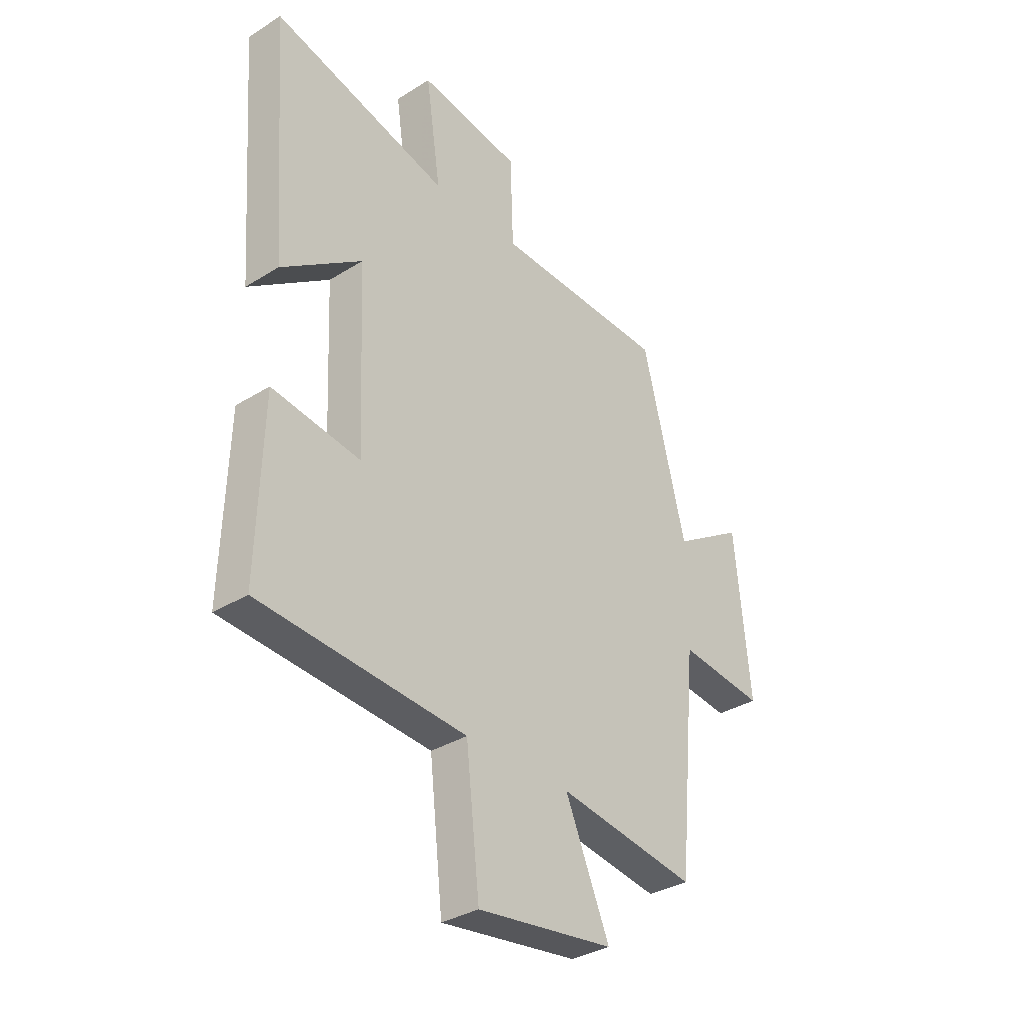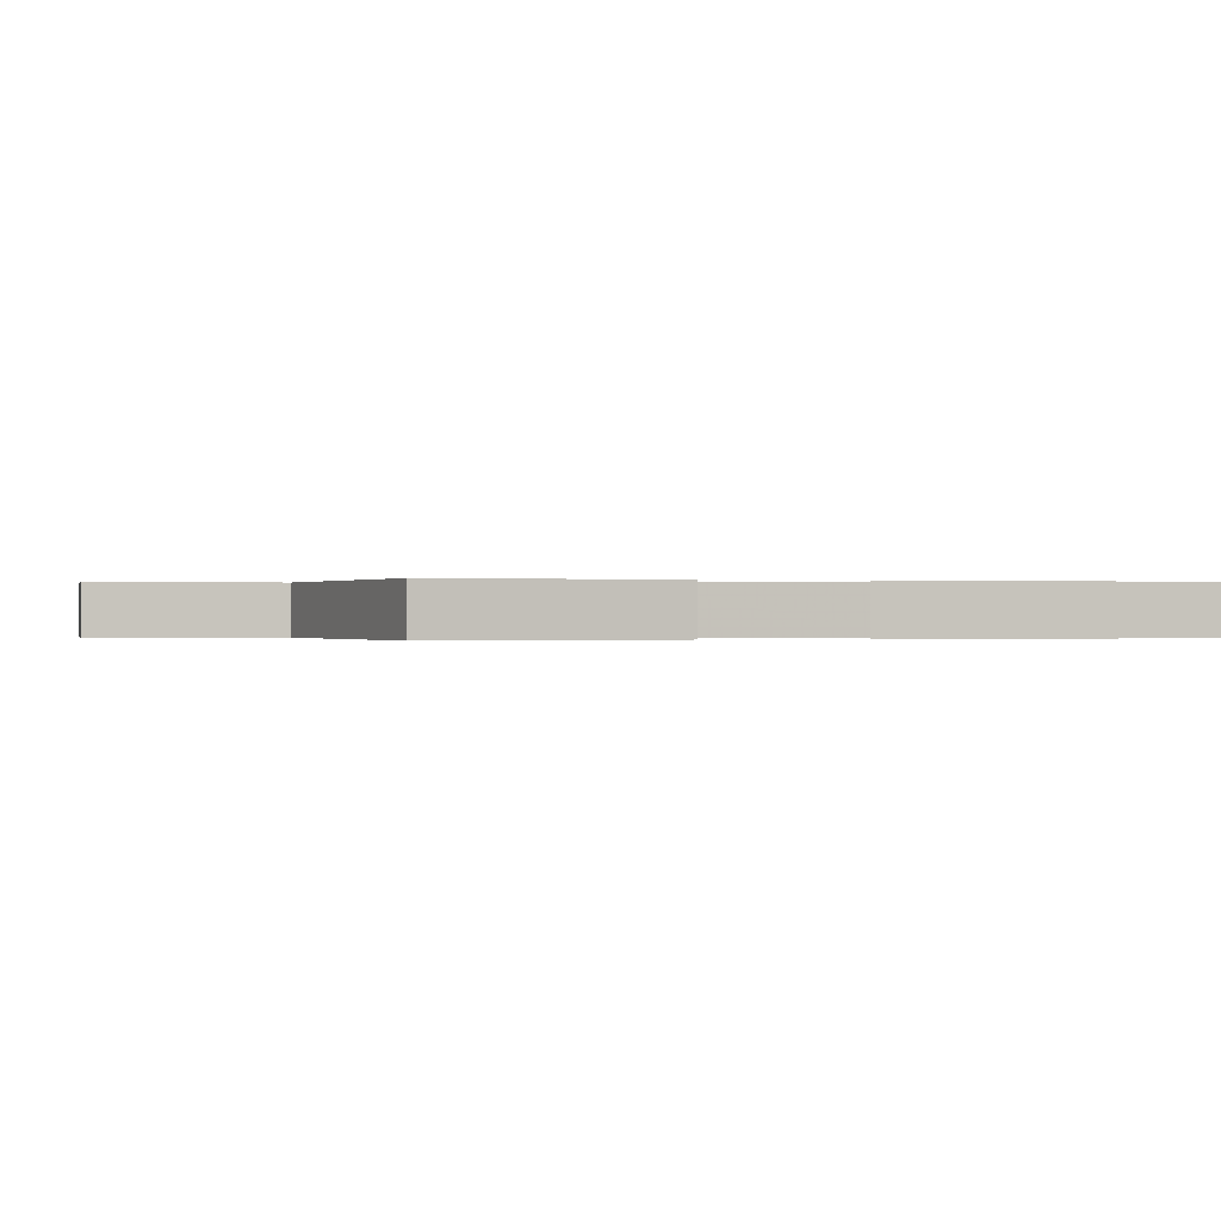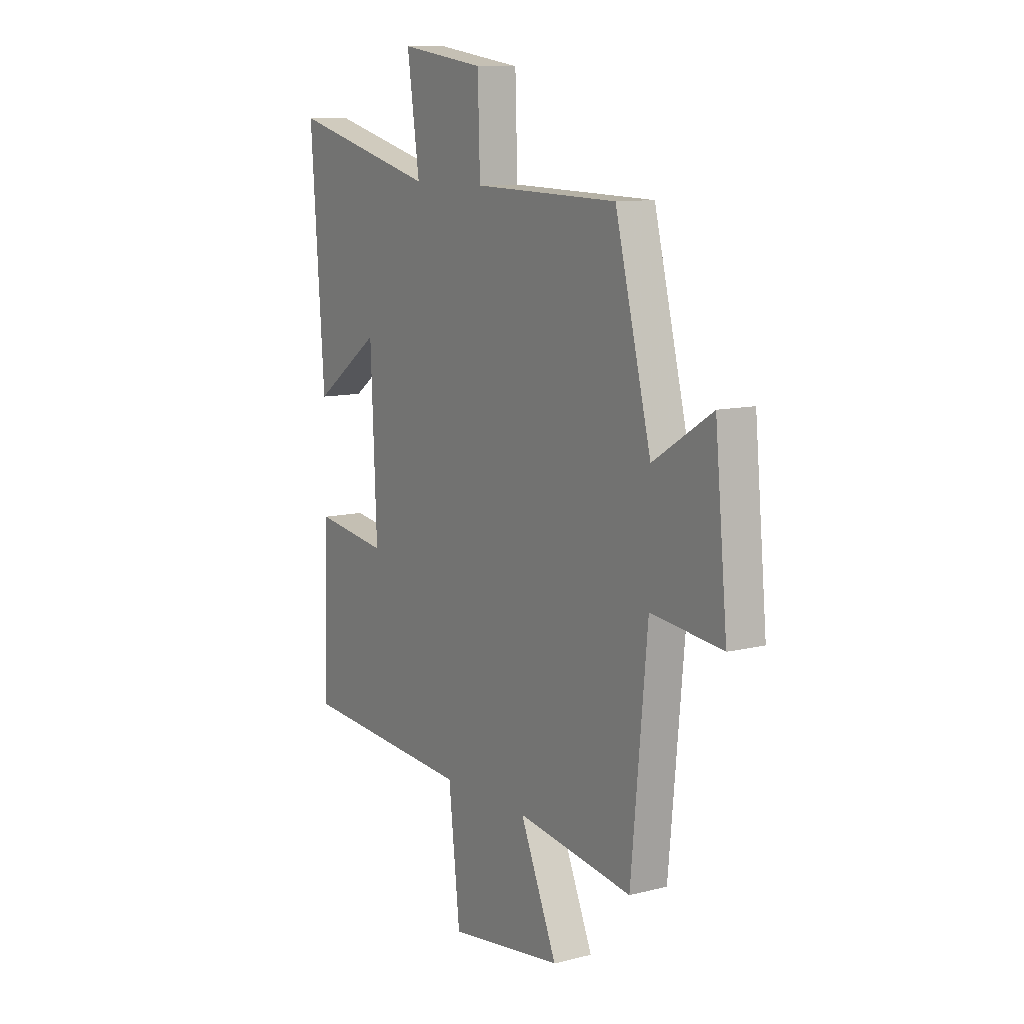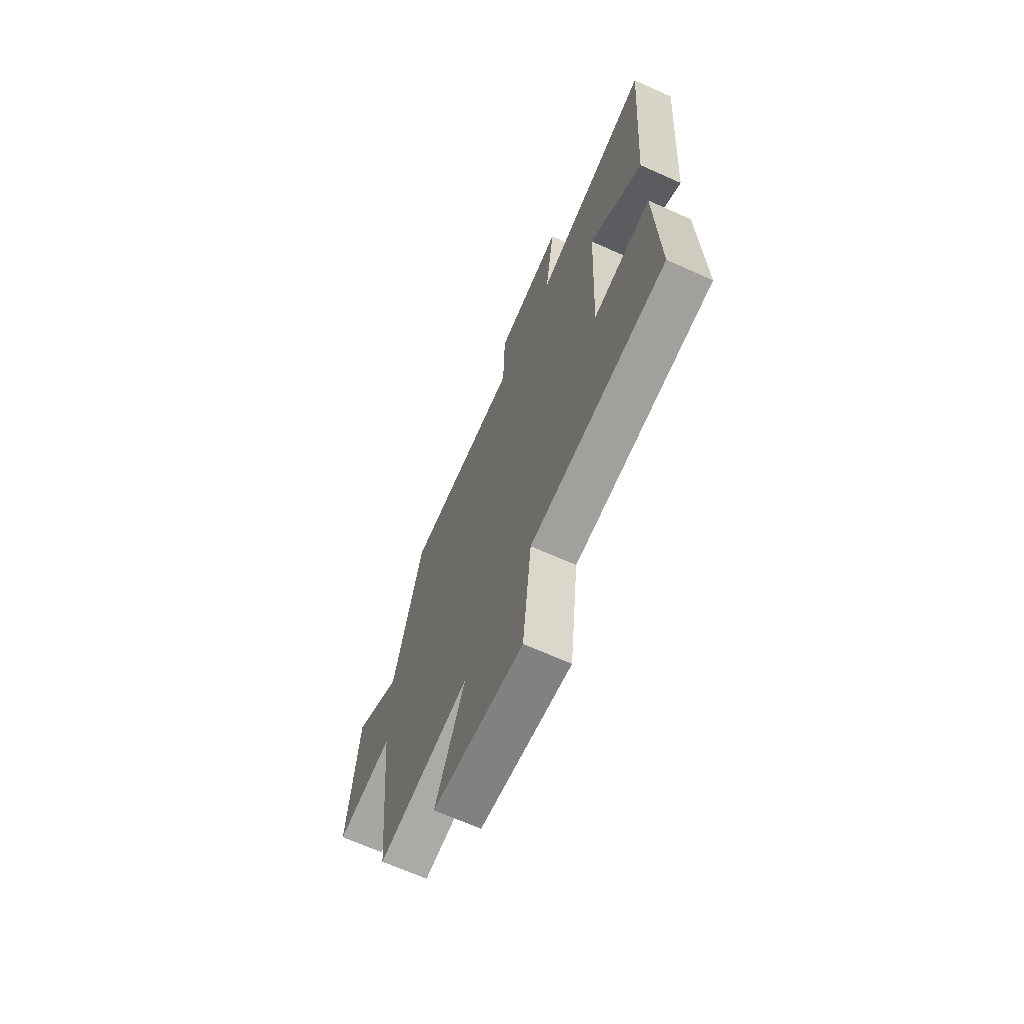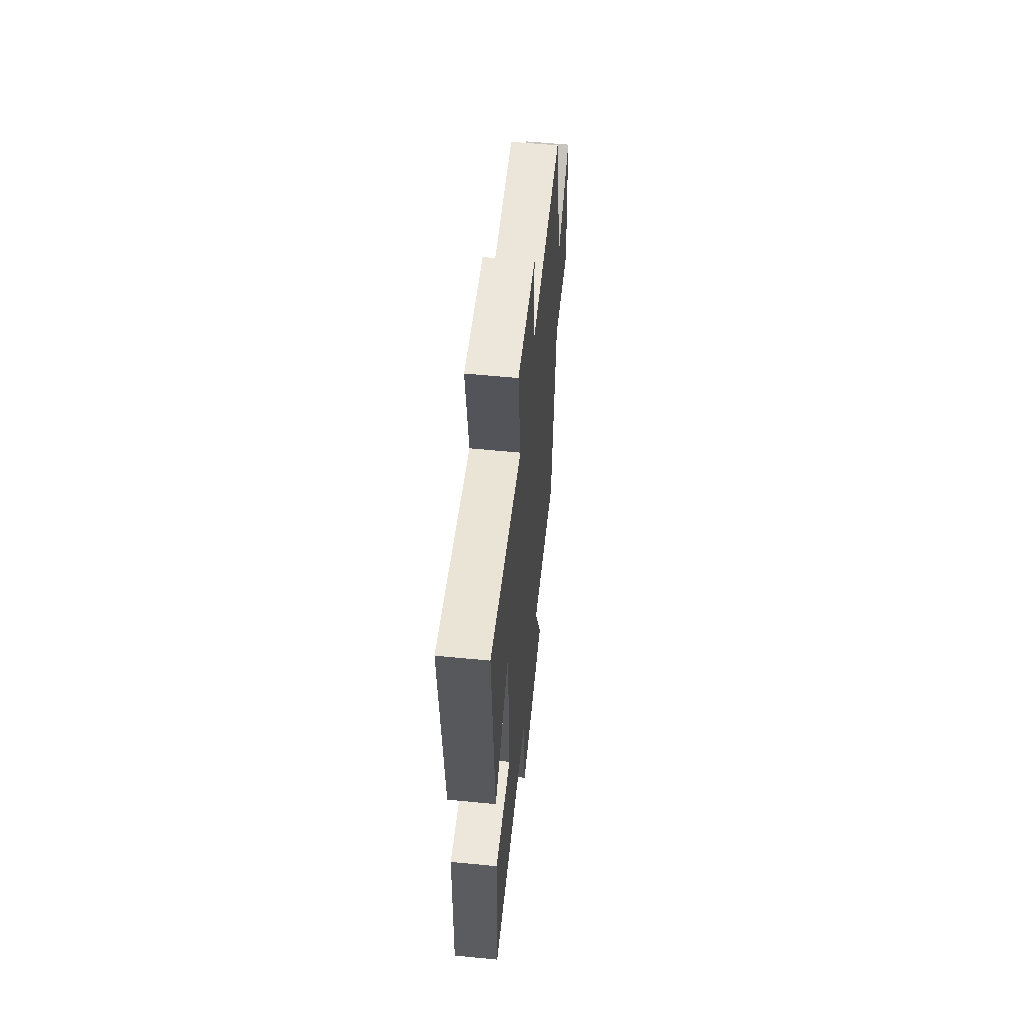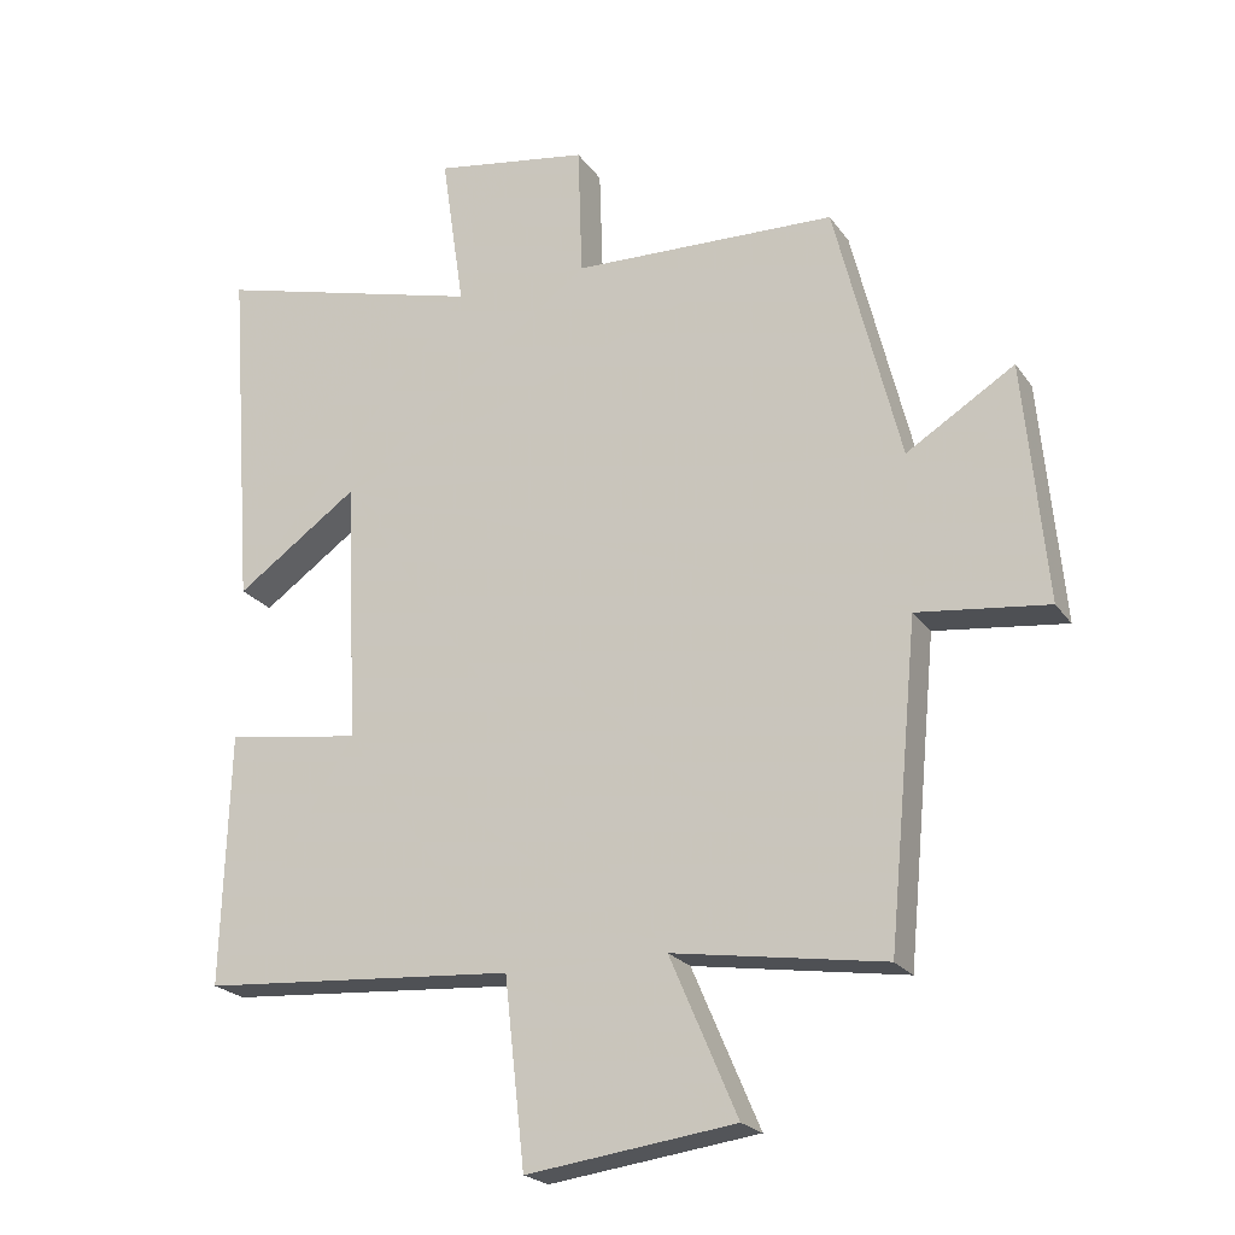
<metadata>
{"format":"obj","ext":"obj","renderer":"f3d","projection":"perspective","resolution":1024,"background":"white","views":[{"elev":-33.9,"azim":-49.7,"up":"+Z"},{"elev":-0.1,"azim":-109.4,"up":"+Y"},{"elev":10.4,"azim":57.5,"up":"+Z"},{"elev":-67.8,"azim":-114.1,"up":"+Z"},{"elev":57.7,"azim":-84.2,"up":"+Z"},{"elev":-21.8,"azim":25.4,"up":"+Z"}]}
</metadata>
<code>
v -0.511 0.07 -0.469
v -0.5 0.07 -0.115
v -0.311 0.07 -0.142
v -0.327 0.07 0.228
v -0.5 0.07 0.105
v -0.536 0.07 0.599
v -0.157 0.07 0.5
v -0.189 0.07 0.719
v 0.029 0.07 0.685
v 0.035 0.07 0.5
v 0.407 0.07 0.49
v 0.5 0.07 0.12
v 0.652 0.07 0.215
v 0.684 0.07 -0.121
v 0.5 0.07 -0.1
v 0.458 0.07 -0.545
v 0.16 0.07 -0.5
v 0.255 0.07 -0.721
v -0.039 0.07 -0.761
v -0.068 0.07 -0.5
v -0.511 0 -0.469
v -0.5 0 -0.115
v -0.311 0 -0.142
v -0.327 0 0.228
v -0.5 0 0.105
v -0.536 0 0.599
v -0.157 0 0.5
v -0.189 0 0.719
v 0.029 0 0.685
v 0.035 0 0.5
v 0.407 0 0.49
v 0.5 0 0.12
v 0.652 0 0.215
v 0.684 0 -0.121
v 0.5 0 -0.1
v 0.458 0 -0.545
v 0.16 0 -0.5
v 0.255 0 -0.721
v -0.039 0 -0.761
v -0.068 0 -0.5
f 17 18 19 20
f 1 2 3
f 20 1 3
f 17 20 3
f 17 3 4
f 16 17 4
f 15 16 4
f 12 13 14 15
f 12 15 4
f 11 12 4
f 10 11 4
f 7 8 9 10
f 7 10 4 5
f 5 6 7
f 40 39 38 37
f 23 22 21
f 23 21 40
f 23 40 37
f 24 23 37
f 24 37 36
f 24 36 35
f 35 34 33 32
f 24 35 32
f 24 32 31
f 24 31 30
f 30 29 28 27
f 25 24 30 27
f 27 26 25
f 1 21 22 2
f 2 22 23 3
f 3 23 24 4
f 4 24 25 5
f 5 25 26 6
f 6 26 27 7
f 7 27 28 8
f 8 28 29 9
f 9 29 30 10
f 10 30 31 11
f 11 31 32 12
f 12 32 33 13
f 13 33 34 14
f 14 34 35 15
f 15 35 36 16
f 16 36 37 17
f 17 37 38 18
f 18 38 39 19
f 19 39 40 20
f 20 40 21 1

</code>
